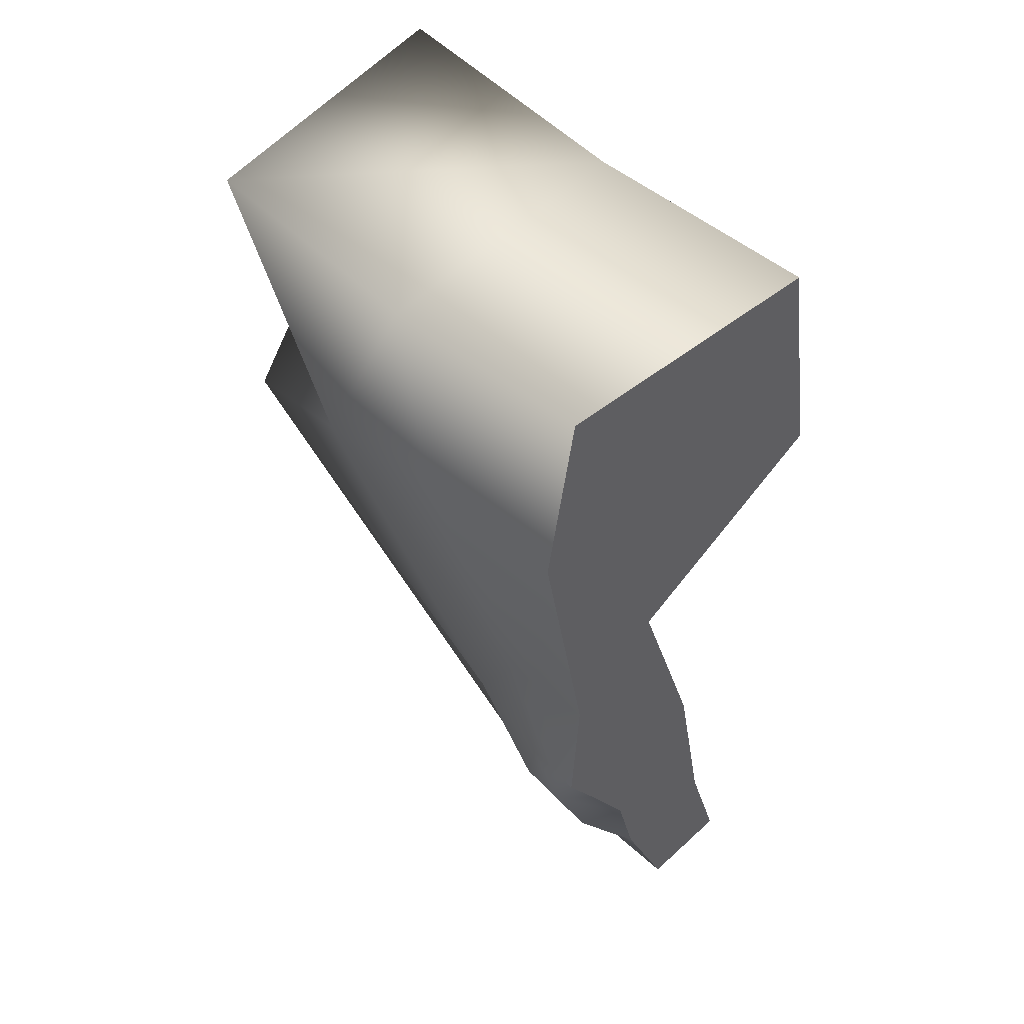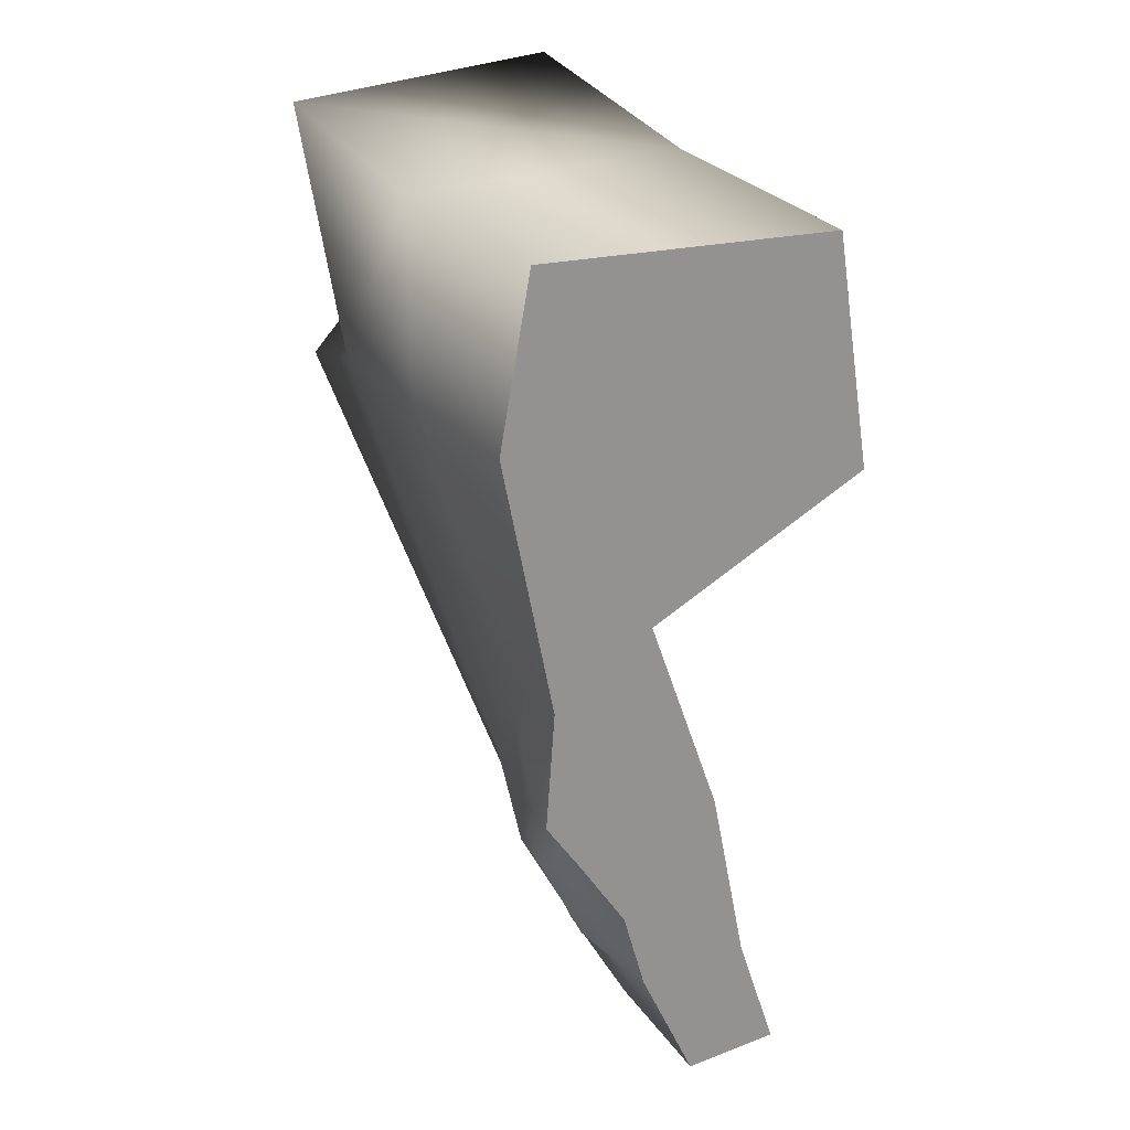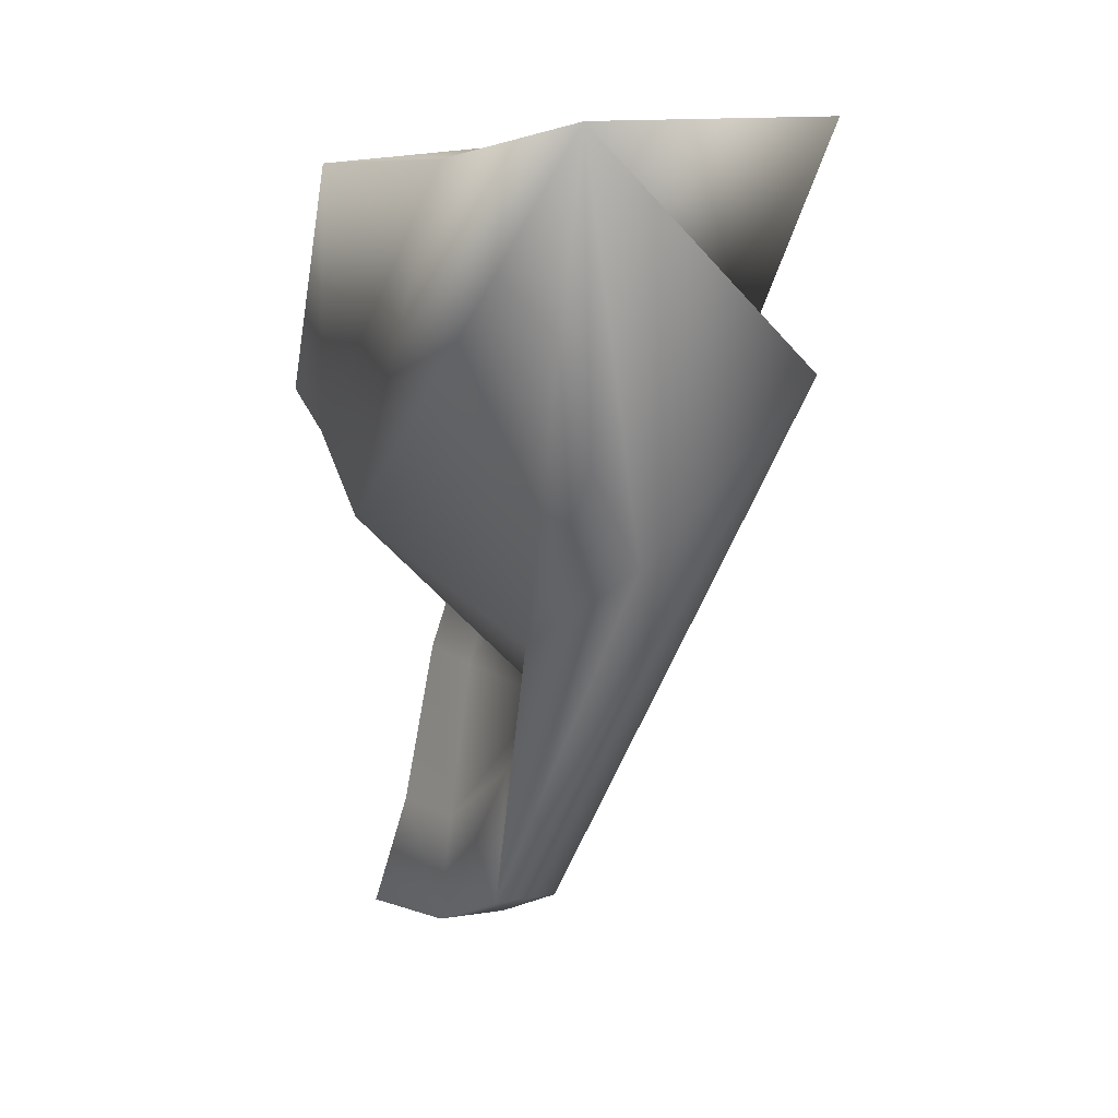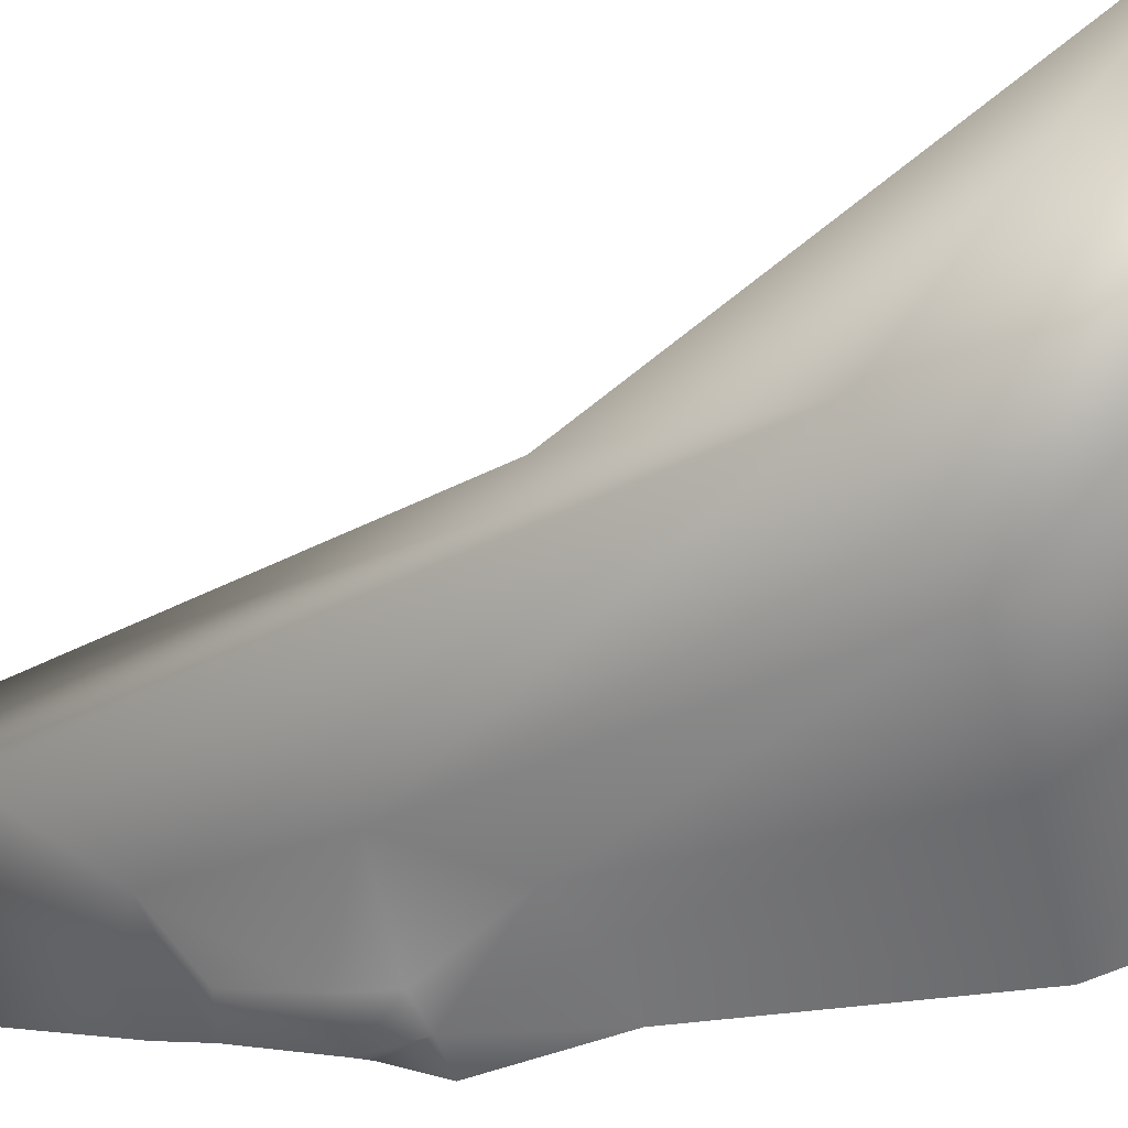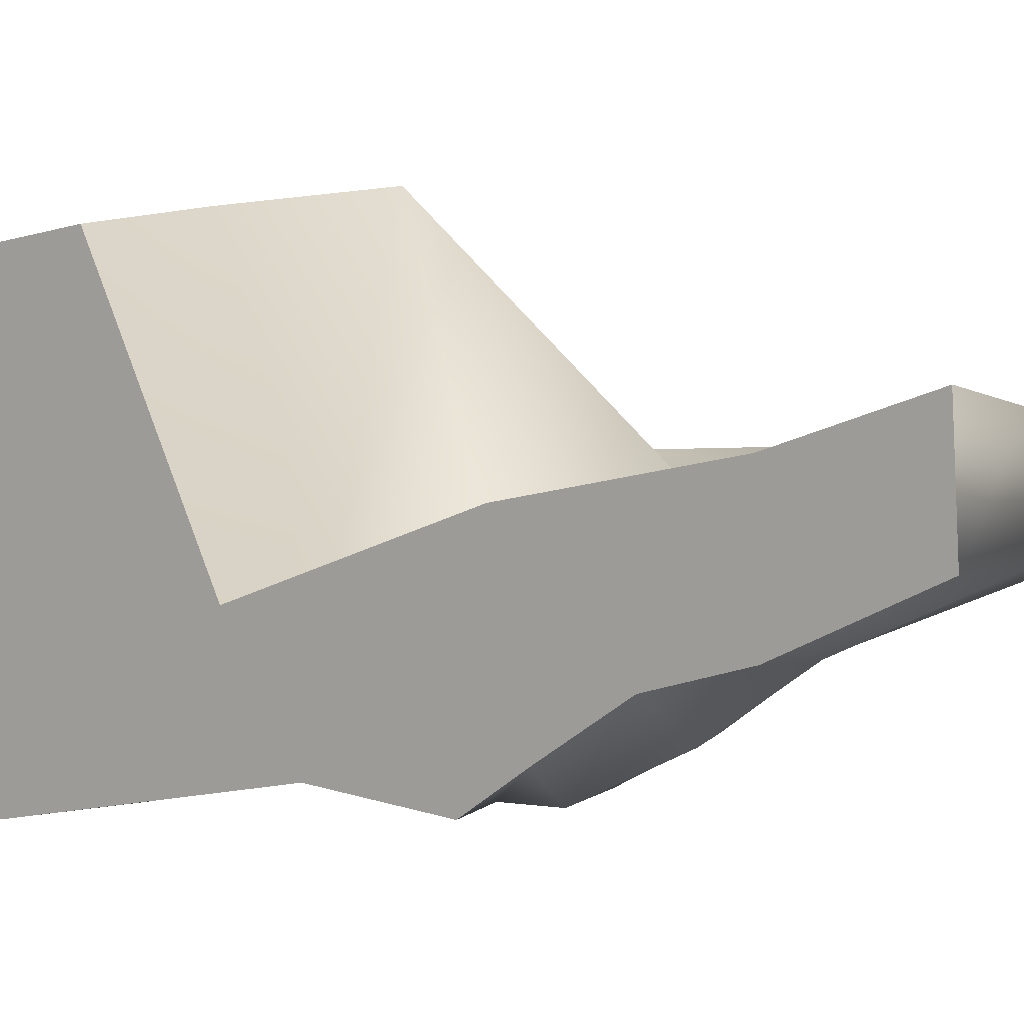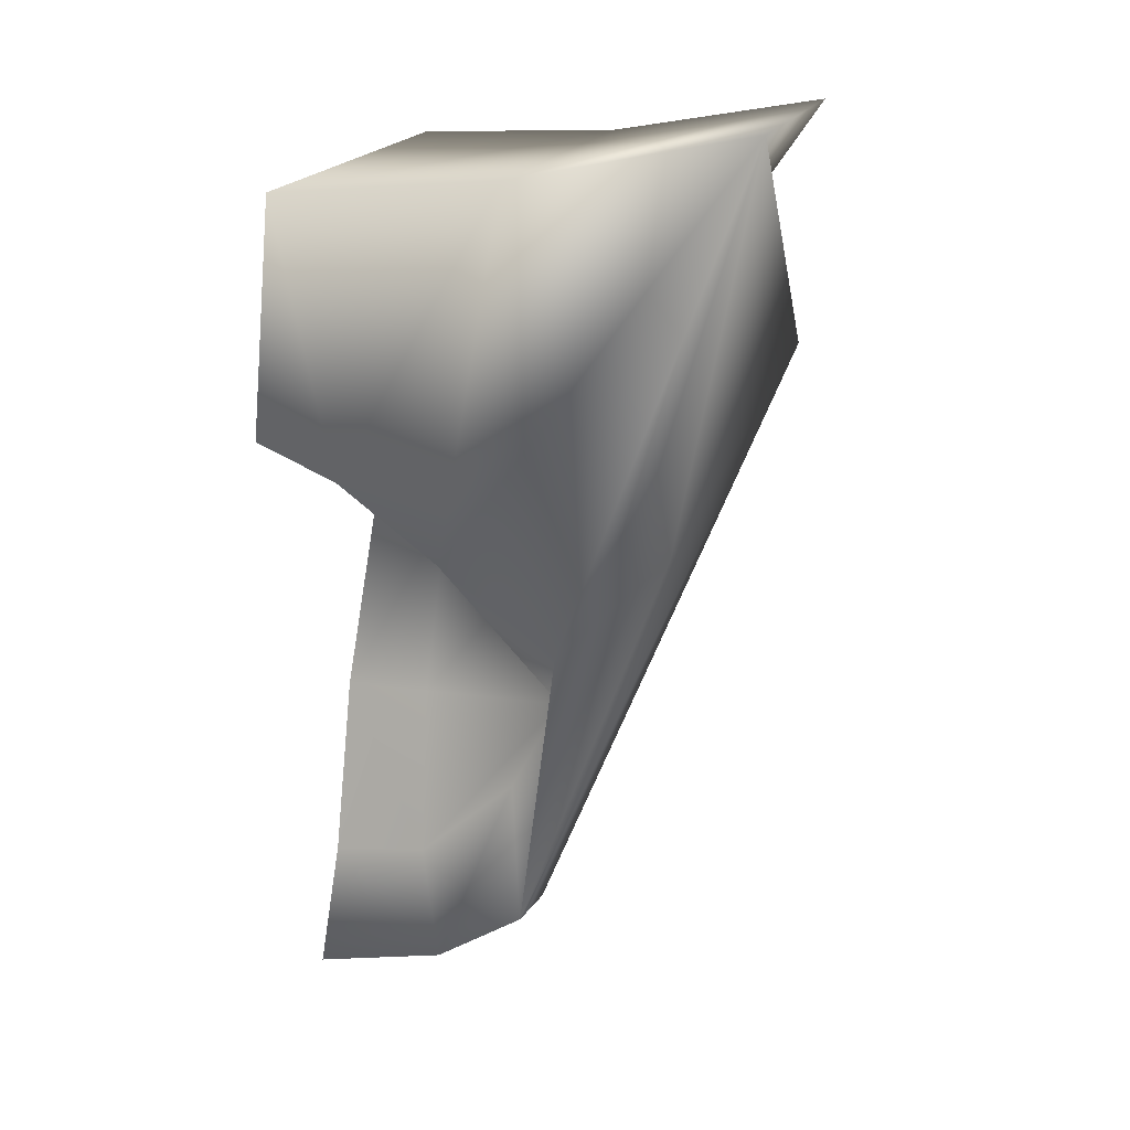
<metadata>
{"format":"obj","ext":"obj","renderer":"f3d","projection":"perspective","resolution":1024,"background":"white","views":[{"elev":45.5,"azim":45.0,"up":"+Z"},{"elev":23.9,"azim":61.5,"up":"+Z"},{"elev":17.1,"azim":-118.3,"up":"+Z"},{"elev":-56.8,"azim":-72.8,"up":"+Y"},{"elev":5.7,"azim":127.1,"up":"+Y"},{"elev":20.8,"azim":-154.5,"up":"+Z"}]}
</metadata>
<code>
v -0.5223 -3.95 4.237
v -0.4933 -4.136 4.204
v -1.029 -4.57 6.236
v 0 -3.838 4.046
v -0 -4.071 4.033
v -0.2895 -4.088 4.079
v -0.3204 -3.886 4.116
v -0 -4.262 4.512
v -0 -4.377 4.686
v -0 -4.464 4.812
v -0.0796 -4.45 4.804
v 0 -4.493 6.097
v -0.5022 -4.533 6.131
v -0.1654 -4.334 4.491
v -0.1838 -4.432 4.679
v -0.1595 -4.435 4.788
v 0 -4.207 4.321
v -0.2951 -4.238 4.407
v -0.136 -4.215 4.311
v -0.4092 -4.38 4.804
v -0.2678 -4.416 5.016
v -0.1512 -4.432 5.068
v -0 -4.443 5.091
v -0.06823 -4.442 4.677
v -0.06916 -4.337 4.462
v -0.9897 -4.561 5.643
v -0.5966 -4.001 4.949
v -0.6719 -4.611 5.73
v -0.5011 -3.601 5.309
v -0.2267 -3.631 5.454
v 0 -3.656 5.512
v 0 -4.568 5.704
v -0.3539 -4.595 5.725
v -1.147 -3.855 6.267
v -0.5645 -3.805 6.135
v 0 -3.75 6.072
v 0 -3.935 4.331
v -0.2391 -3.958 4.364
v 0 -4.025 4.76
v -0.2241 -4.027 4.78
v 0 -4.201 5.243
v -0.2065 -4.182 5.203
v -0.4719 -4.01 4.573
v -0.5771 -4.067 4.797
v -0.4541 -4.161 5.097
v -0.8134 -4.195 5.172
v -0.8383 -4.045 5.442
v 0 -4.135 4.521
v 0 -4.206 4.724
v 0 -4.291 4.927
f 1 2 26 46
f 7 4 5 6
f 8 9 24 25
f 39 37 38 40
f 11 10 23 22
f 32 12 13 33
f 42 41 39 40
f 1 7 6 2
f 18 14 15 20
f 38 43 44 40
f 13 3 28 33
f 45 42 40 44
f 20 15 16 21
f 17 8 25 19
f 18 19 25 14
f 11 22 21 16
f 14 25 24 15
f 16 15 24 11
f 9 10 11 24
f 37 4 7 38
f 7 1 43 38
f 26 2 18 20
f 19 6 5 17
f 36 31 30 35
f 18 2 6 19
f 35 30 29 34
f 28 26 20 21
f 21 22 33 28
f 22 23 32 33
f 3 13 35 34
f 13 12 36 35
f 31 41 42 30
f 42 45 29 30
f 29 45 44 27
f 34 29 27 47
f 1 27 44 43
f 27 1 46 47
f 46 26 34 47
f 34 26 28 3
f 17 5 4 37
f 9 8 48 49
f 23 10 50 41
f 41 31 36 12
f 12 32 23 41
f 50 10 9 49
f 37 48 8 17
f 49 48 37 39
f 41 50 49 39

</code>
